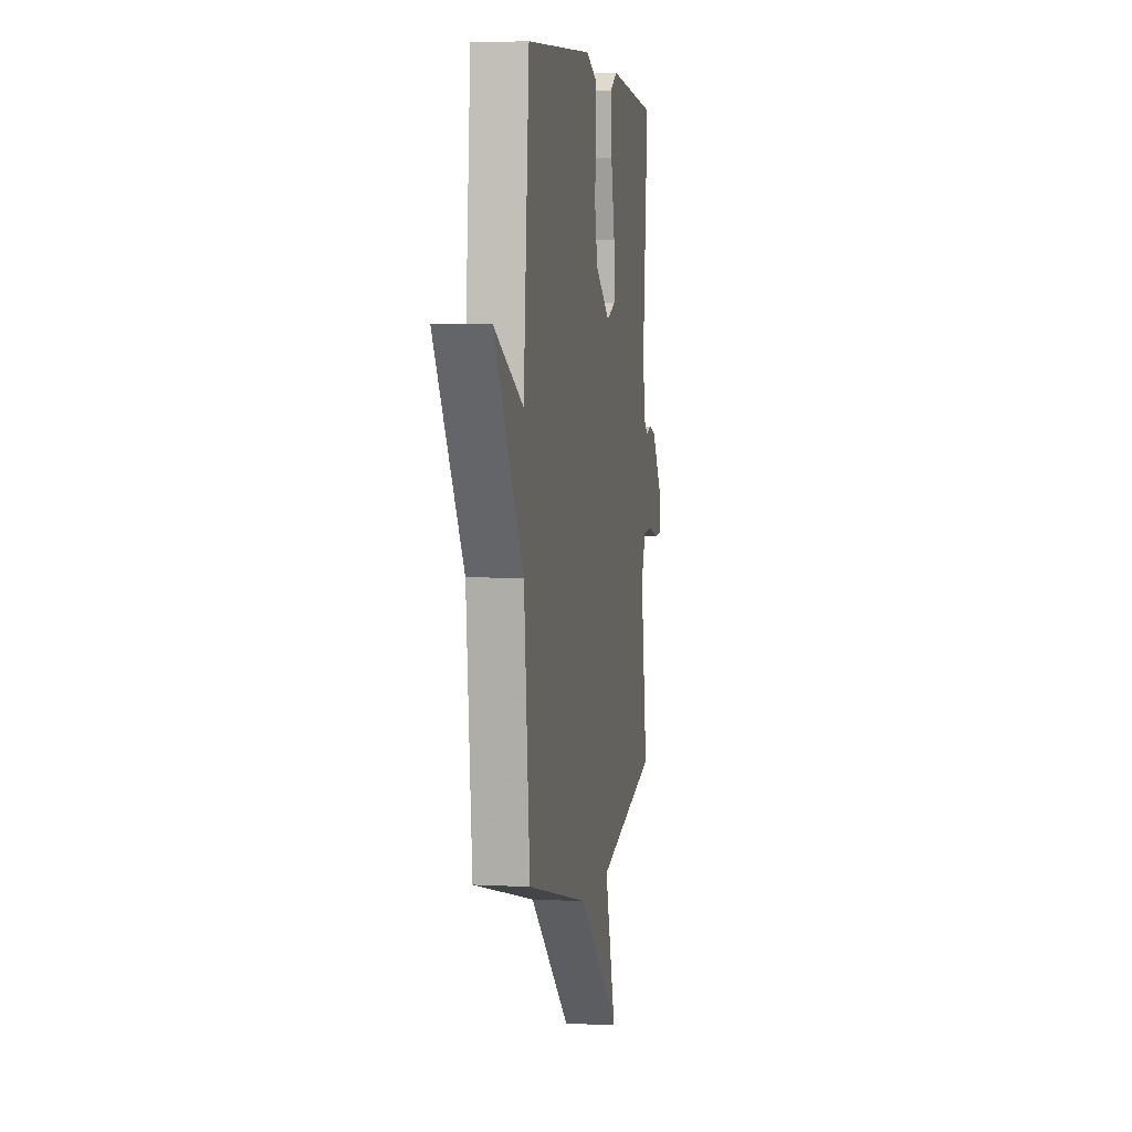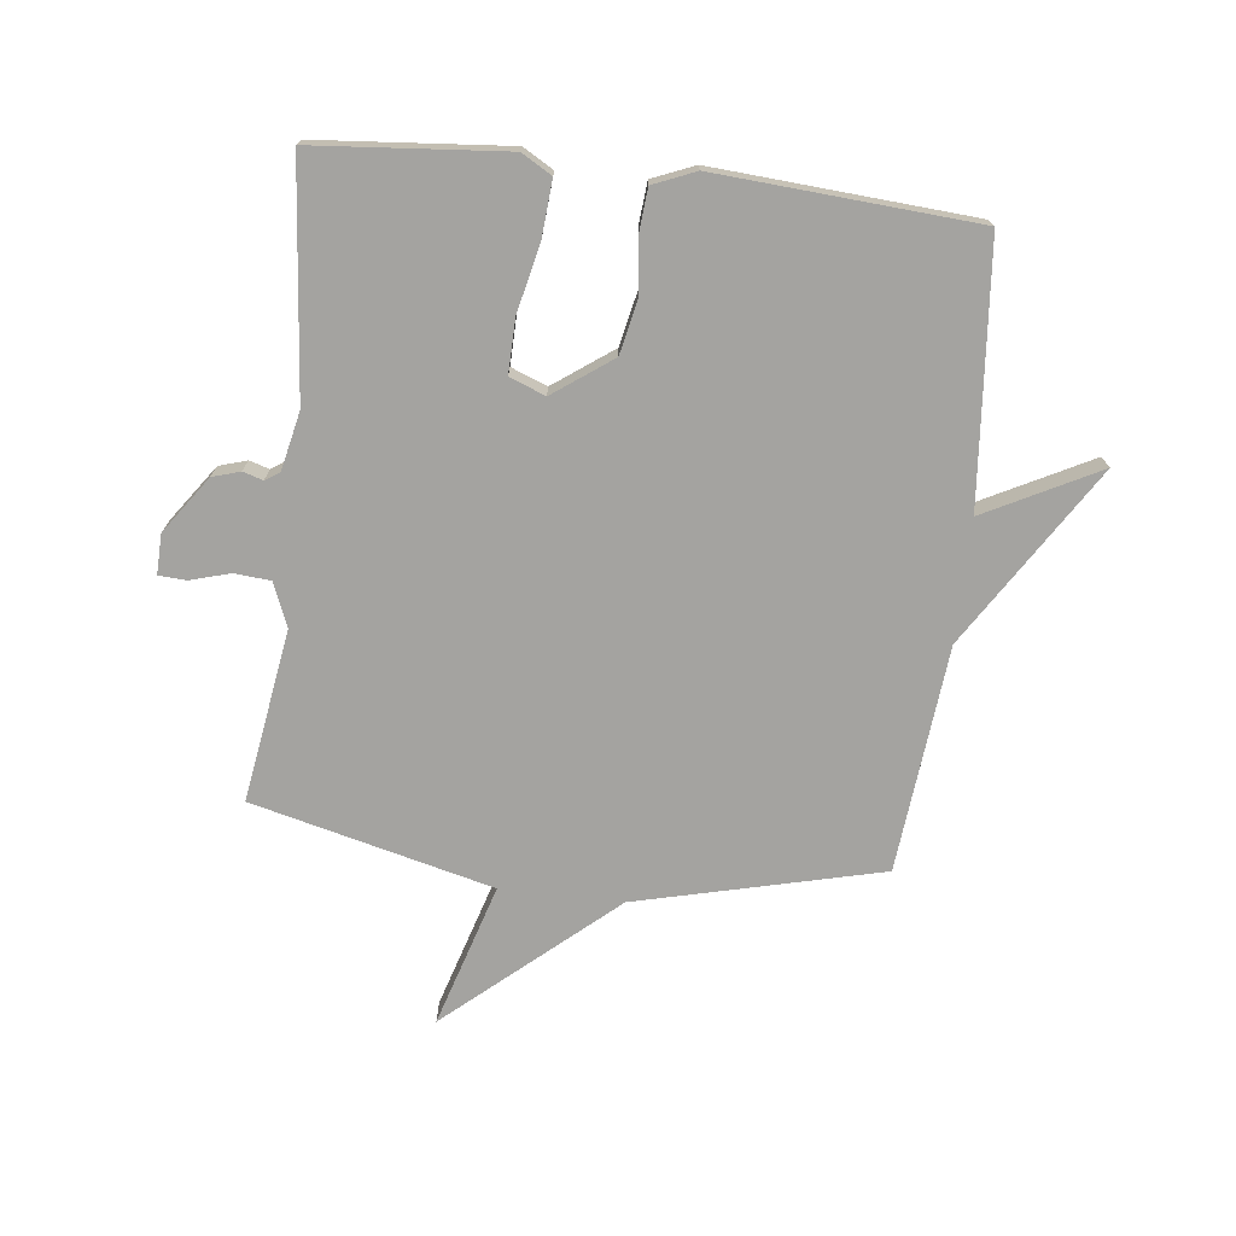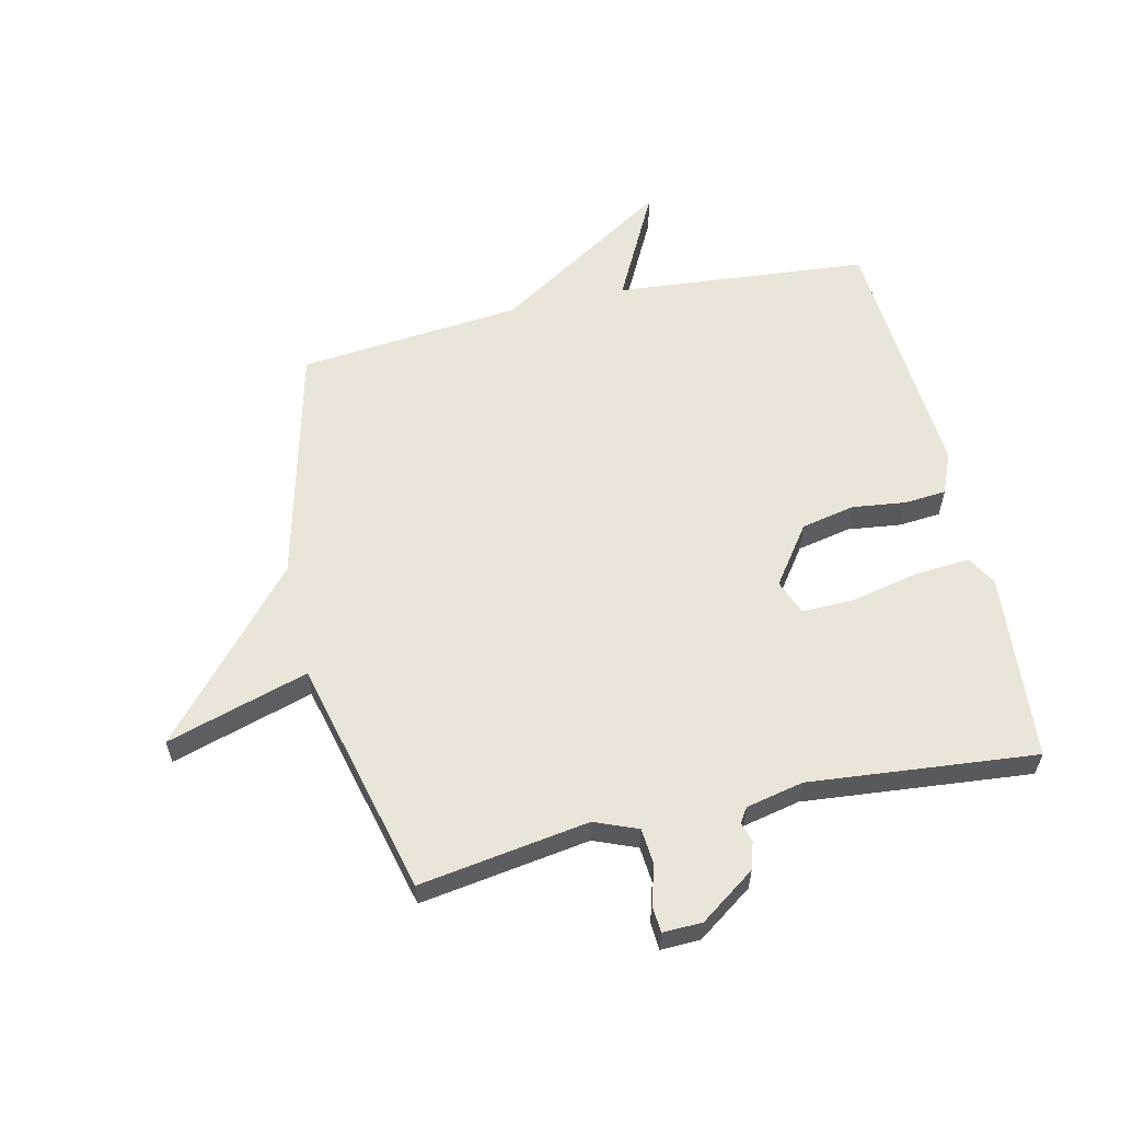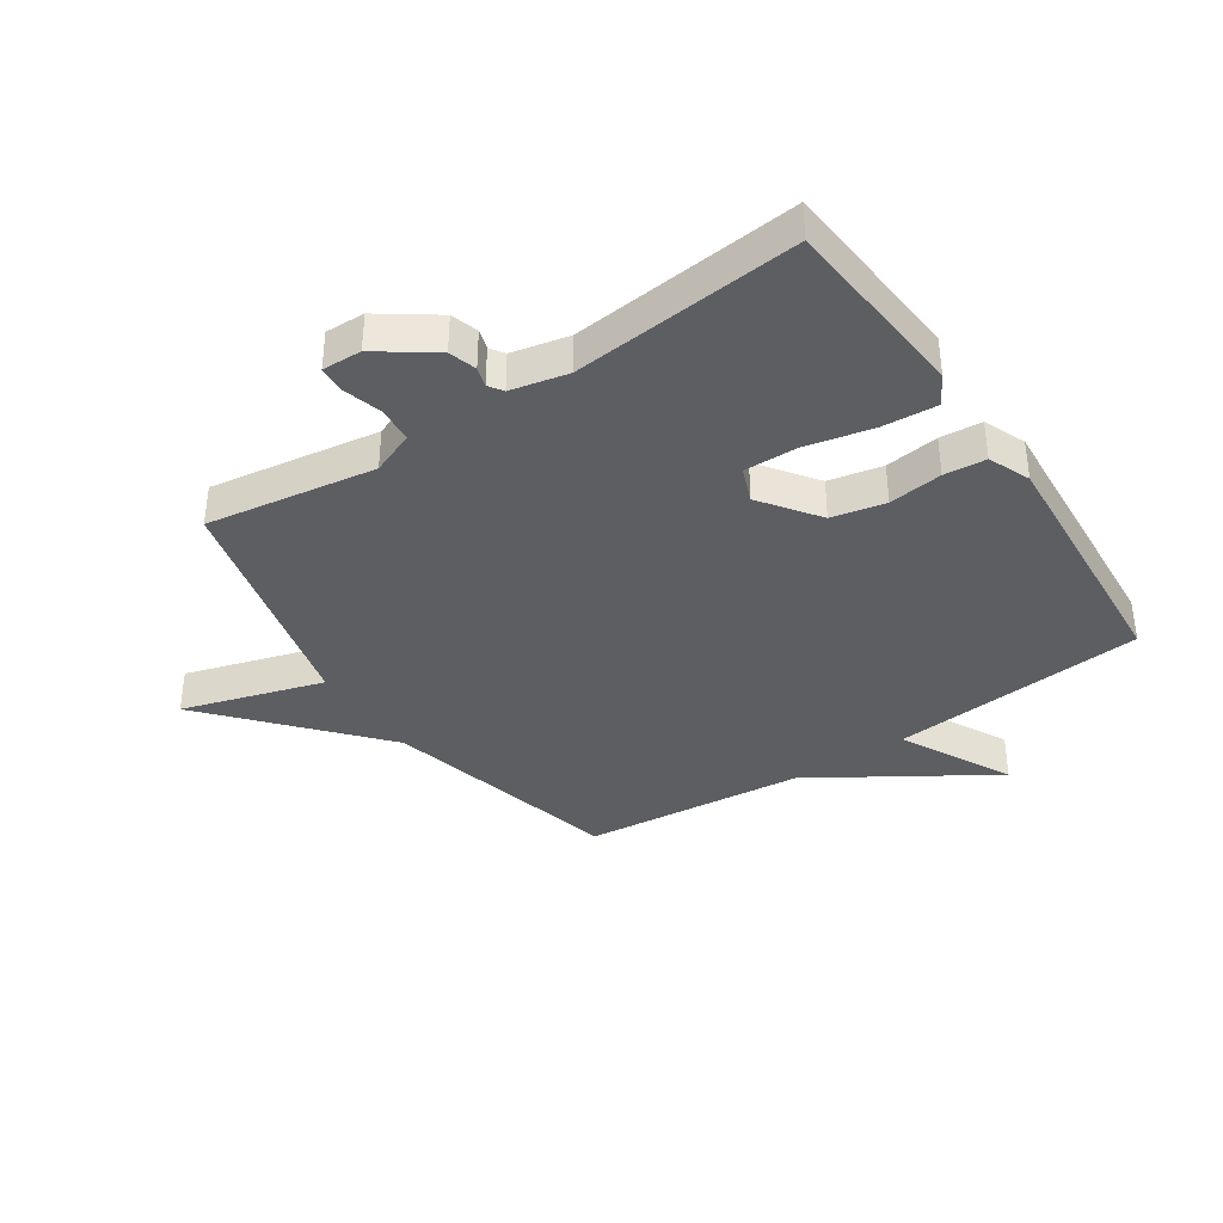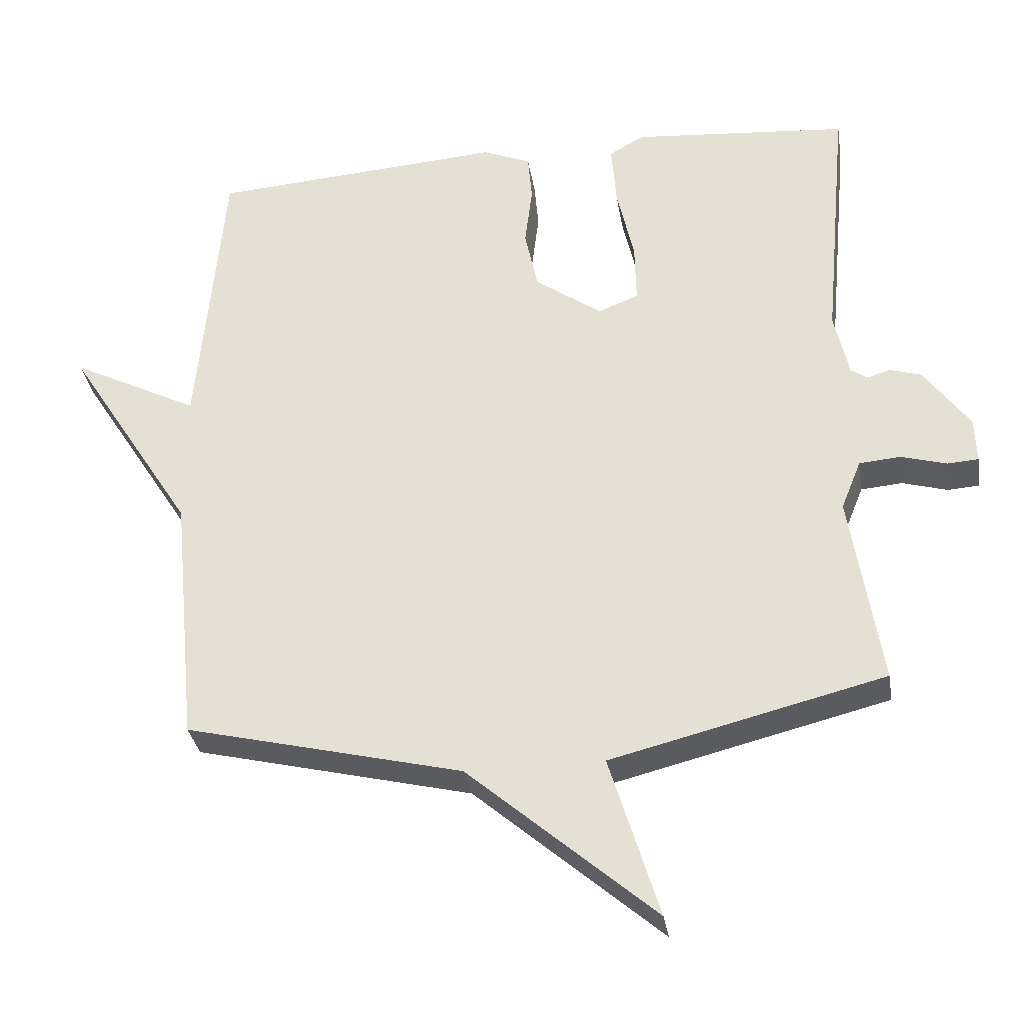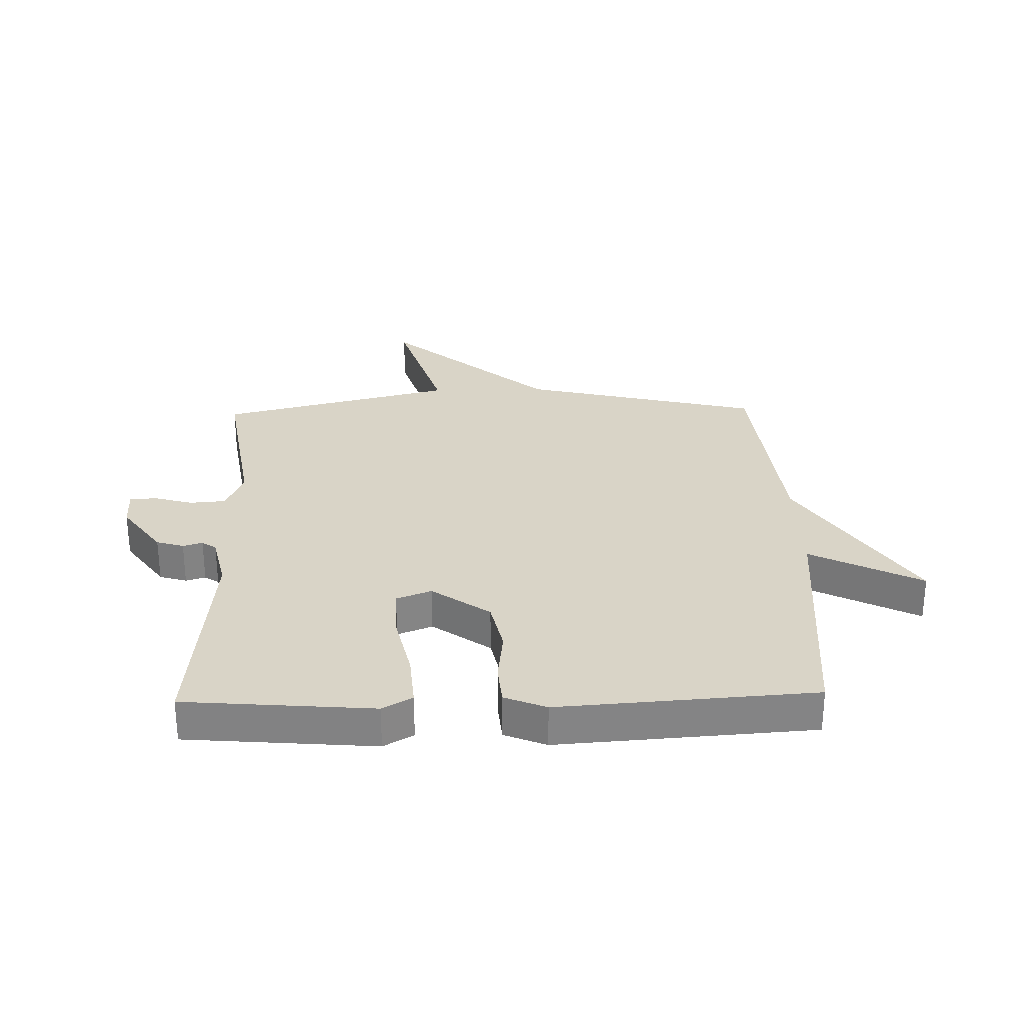
<metadata>
{"format":"obj","ext":"obj","renderer":"f3d","projection":"perspective","resolution":1024,"background":"white","views":[{"elev":4.7,"azim":99.6,"up":"+Z"},{"elev":-72.9,"azim":-6.6,"up":"+Y"},{"elev":58.7,"azim":-102.8,"up":"+Y"},{"elev":-37.8,"azim":-56.1,"up":"+Y"},{"elev":-33.0,"azim":-170.9,"up":"+Z"},{"elev":28.8,"azim":-1.5,"up":"+Y"}]}
</metadata>
<code>
v -0.5 0.07 0.5
v -0.184 0.07 0.527
v -0.134 0.07 0.498
v -0.141 0.07 0.406
v -0.166 0.07 0.293
v -0.168 0.07 0.204
v -0.109 0.07 0.181
v -0.012 0.07 0.251
v 0.007 0.07 0.341
v -0.004 0.07 0.431
v 0.002 0.07 0.501
v 0.072 0.07 0.53
v 0.5 0.07 0.5
v 0.537 0.07 0.074
v 0.724 0.07 0.17
v 0.537 0.07 -0.126
v 0.5 0.07 -0.5
v 0.097 0.07 -0.599
v -0.175 0.07 -0.836
v -0.103 0.07 -0.599
v -0.5 0.07 -0.5
v -0.456 0.07 -0.216
v -0.485 0.07 -0.144
v -0.545 0.07 -0.139
v -0.611 0.07 -0.158
v -0.656 0.07 -0.155
v -0.654 0.07 -0.089
v -0.588 0.07 0.004
v -0.542 0.07 0.018
v -0.509 0.07 0.008
v -0.485 0.07 0.024
v -0.464 0.07 0.12
v -0.5 0 0.5
v -0.184 0 0.527
v -0.134 0 0.498
v -0.141 0 0.406
v -0.166 0 0.293
v -0.168 0 0.204
v -0.109 0 0.181
v -0.012 0 0.251
v 0.007 0 0.341
v -0.004 0 0.431
v 0.002 0 0.501
v 0.072 0 0.53
v 0.5 0 0.5
v 0.537 0 0.074
v 0.724 0 0.17
v 0.537 0 -0.126
v 0.5 0 -0.5
v 0.097 0 -0.599
v -0.175 0 -0.836
v -0.103 0 -0.599
v -0.5 0 -0.5
v -0.456 0 -0.216
v -0.485 0 -0.144
v -0.545 0 -0.139
v -0.611 0 -0.158
v -0.656 0 -0.155
v -0.654 0 -0.089
v -0.588 0 0.004
v -0.542 0 0.018
v -0.509 0 0.008
v -0.485 0 0.024
v -0.464 0 0.12
f 28 29 30
f 27 28 30
f 26 27 30
f 25 26 30
f 24 25 30
f 23 24 30 31
f 22 23 31 32
f 20 21 22
f 18 19 20
f 20 22 32
f 18 20 32
f 17 18 32
f 16 17 32
f 14 15 16
f 13 14 16
f 12 13 16
f 11 12 16
f 10 11 16
f 9 10 16
f 8 9 16
f 7 8 16
f 6 7 16 32
f 3 4 5
f 2 3 5
f 1 2 5
f 32 1 5
f 5 6 32
f 62 61 60
f 62 60 59
f 62 59 58
f 62 58 57
f 62 57 56
f 63 62 56 55
f 64 63 55 54
f 54 53 52
f 52 51 50
f 64 54 52
f 64 52 50
f 64 50 49
f 64 49 48
f 48 47 46
f 48 46 45
f 48 45 44
f 48 44 43
f 48 43 42
f 48 42 41
f 48 41 40
f 48 40 39
f 64 48 39 38
f 37 36 35
f 37 35 34
f 37 34 33
f 37 33 64
f 64 38 37
f 1 33 34 2
f 2 34 35 3
f 3 35 36 4
f 4 36 37 5
f 5 37 38 6
f 6 38 39 7
f 7 39 40 8
f 8 40 41 9
f 9 41 42 10
f 10 42 43 11
f 11 43 44 12
f 12 44 45 13
f 13 45 46 14
f 14 46 47 15
f 15 47 48 16
f 16 48 49 17
f 17 49 50 18
f 18 50 51 19
f 19 51 52 20
f 20 52 53 21
f 21 53 54 22
f 22 54 55 23
f 23 55 56 24
f 24 56 57 25
f 25 57 58 26
f 26 58 59 27
f 27 59 60 28
f 28 60 61 29
f 29 61 62 30
f 30 62 63 31
f 31 63 64 32
f 32 64 33 1

</code>
